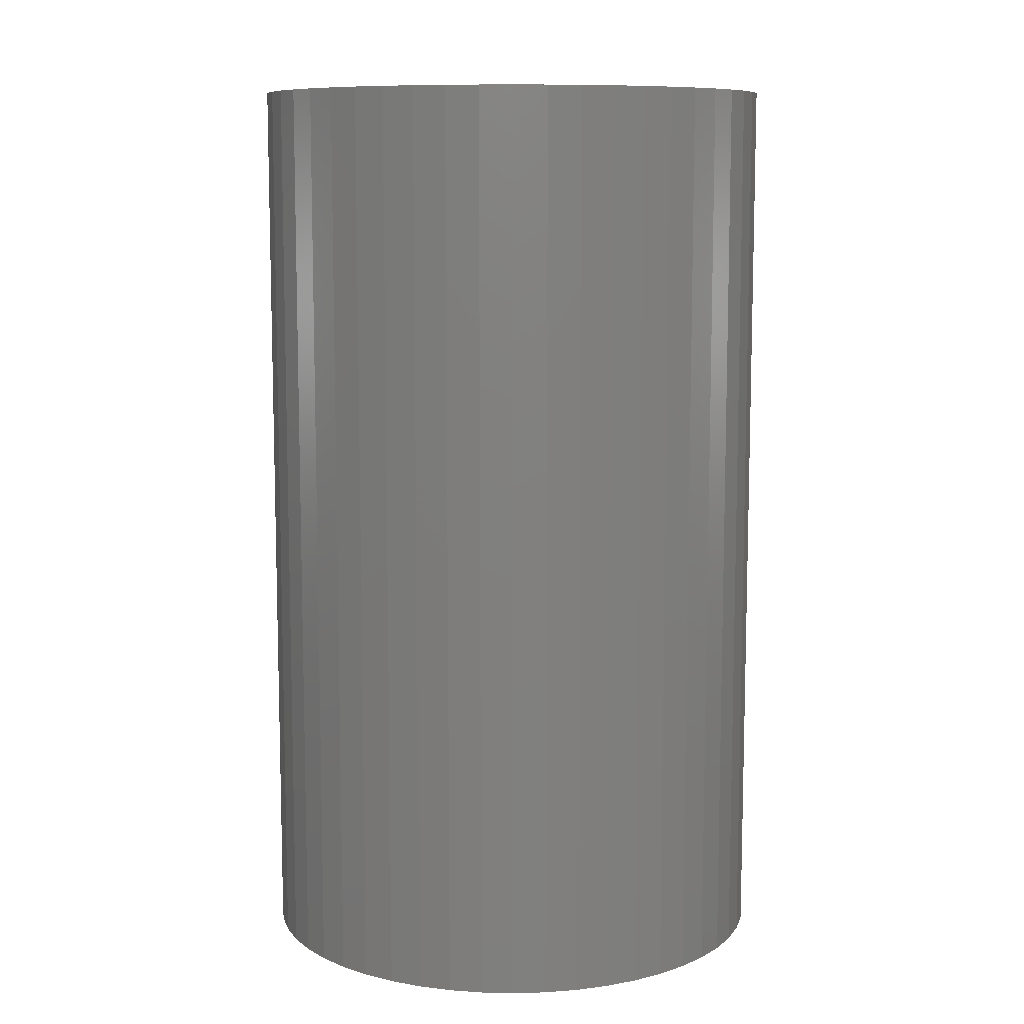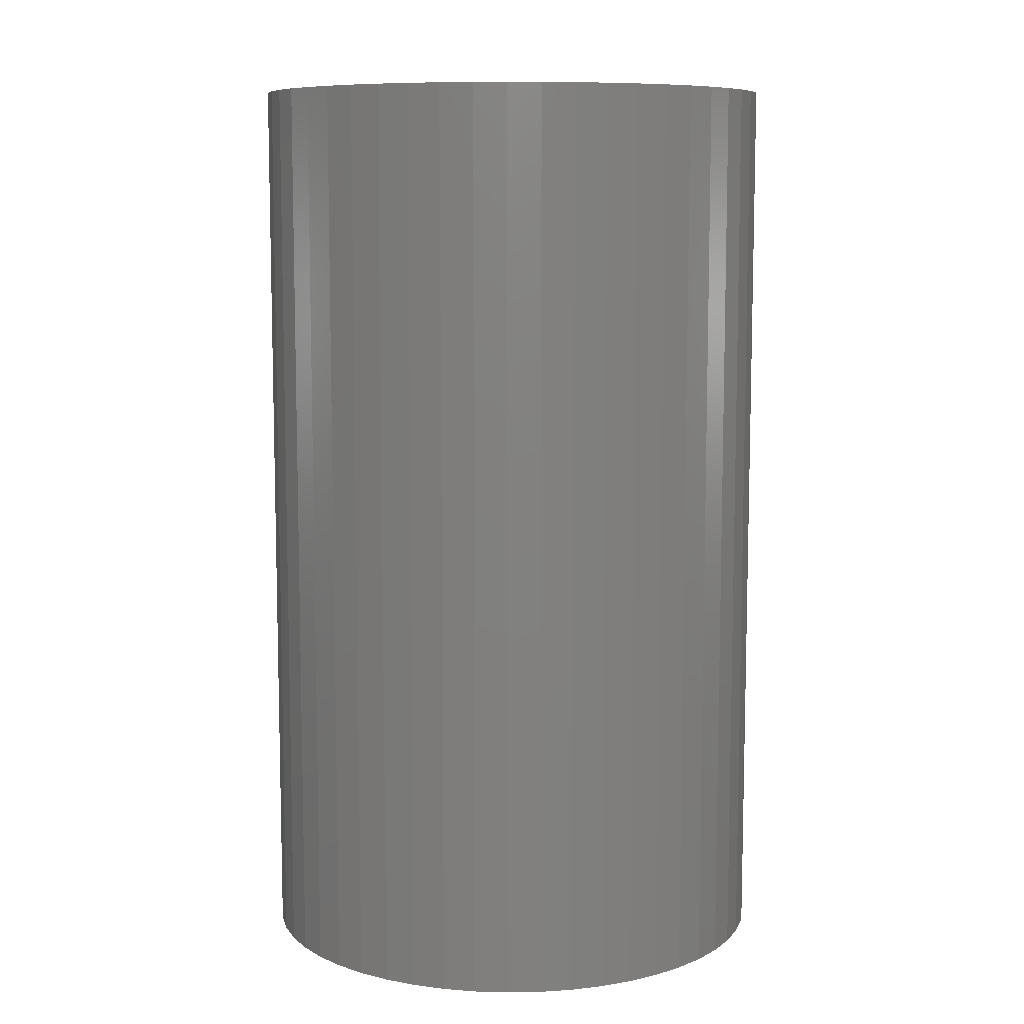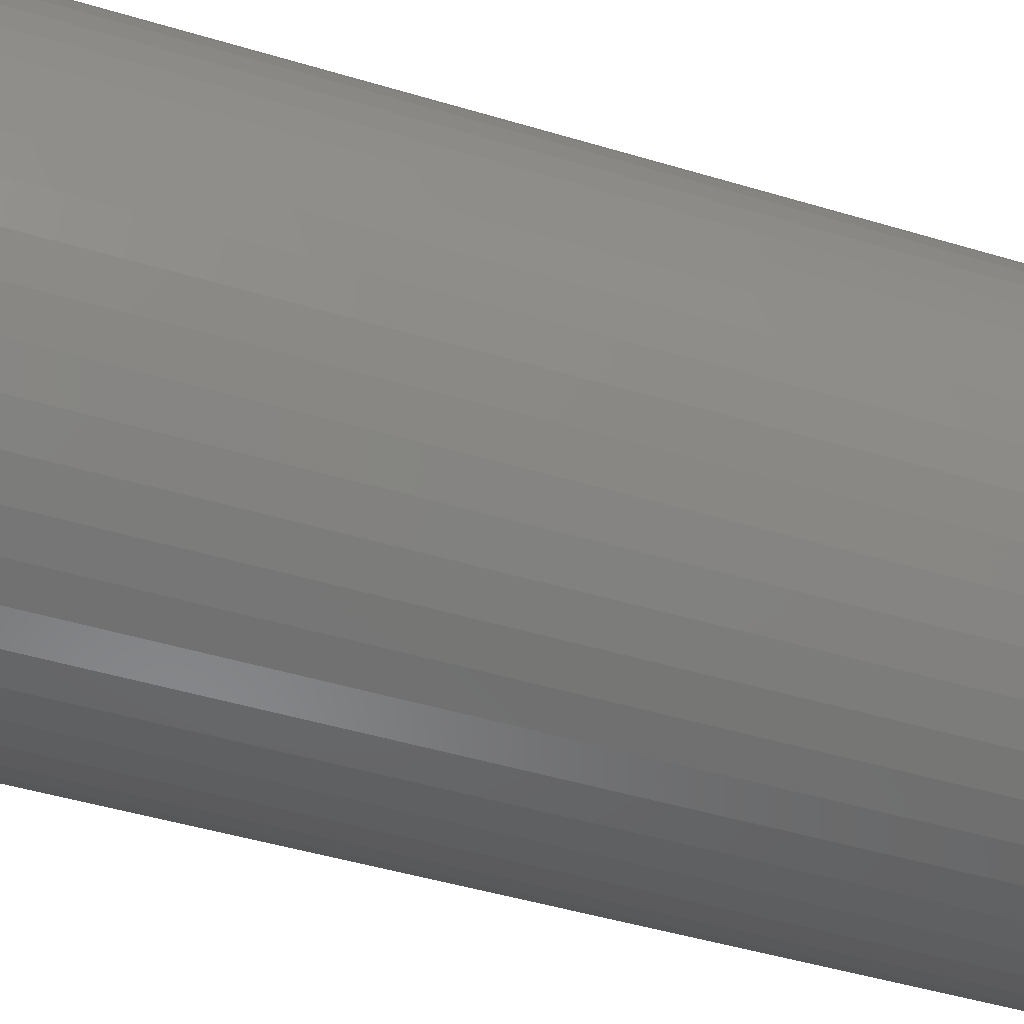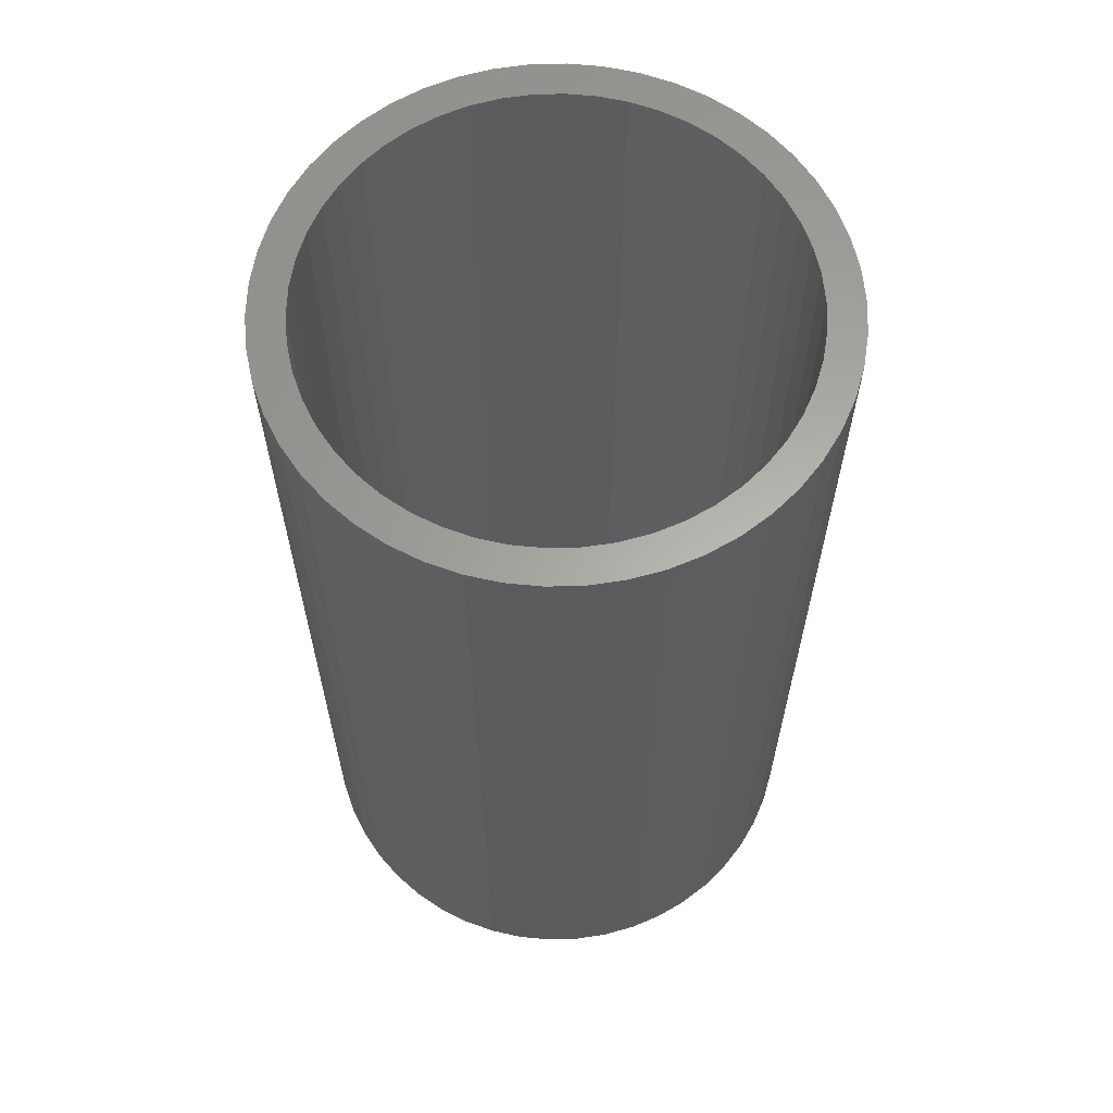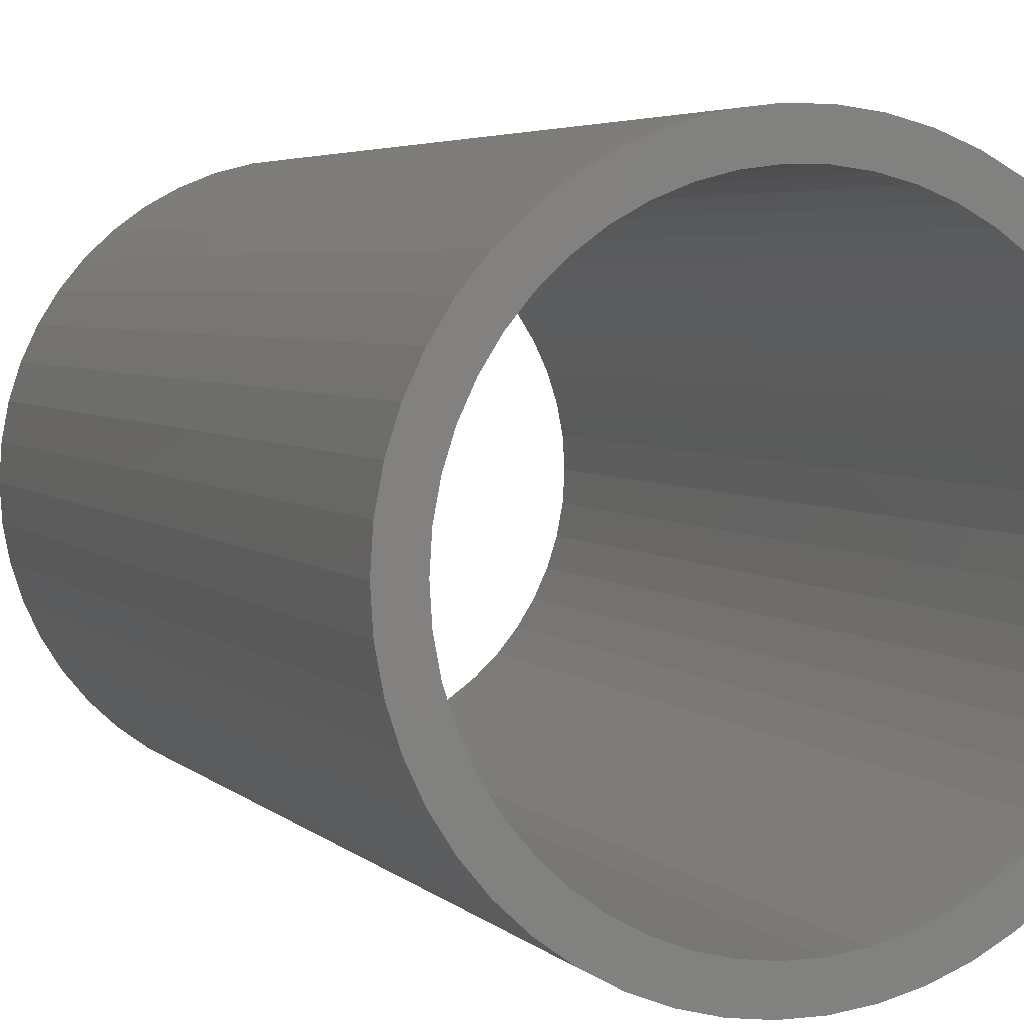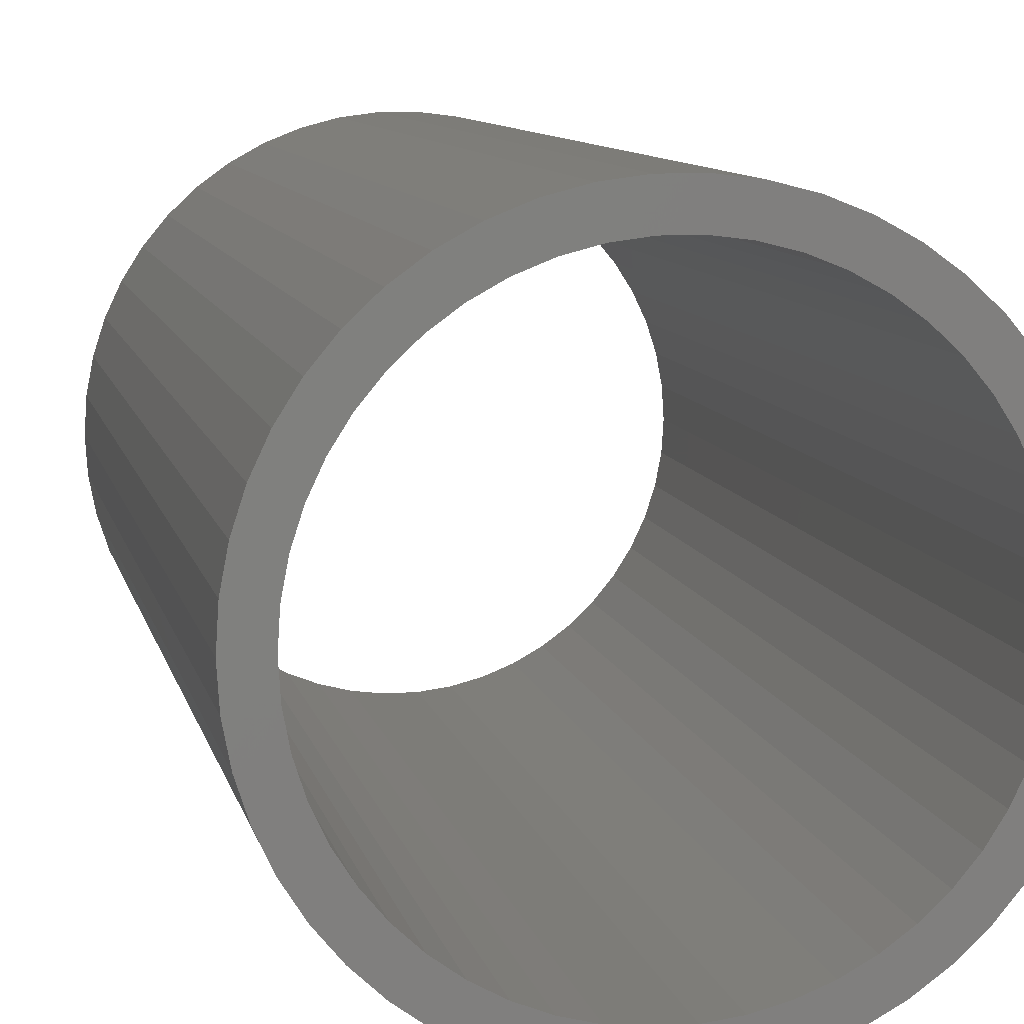
<metadata>
{"format":"stl","ext":"stl","renderer":"f3d","projection":"perspective","resolution":1024,"background":"white","views":[{"elev":9.5,"azim":96.9,"up":"+Z"},{"elev":8.9,"azim":55.0,"up":"+Z"},{"elev":-47.8,"azim":-108.6,"up":"+Y"},{"elev":62.7,"azim":12.8,"up":"+Z"},{"elev":4.1,"azim":-21.5,"up":"+Y"},{"elev":9.2,"azim":-11.9,"up":"+Y"}]}
</metadata>
<code>
# stl→obj: 200 verts, 400 faces
v 5.75 0 10
v 5.705 0.7207 -10
v 5.705 0.7207 10
v 5.75 0 -10
v -5.75 0 -10
v -5.705 0.7207 10
v -5.705 0.7207 -10
v -5.75 0 10
v 0.361 5.739 -10
v -0.361 5.739 10
v 0.361 5.739 10
v -0.361 5.739 -10
v -0.361 -5.739 -10
v 0.361 -5.739 10
v -0.361 -5.739 10
v 0.361 -5.739 -10
v 4.192 3.936 -10
v 3.665 4.43 10
v 4.192 3.936 10
v 3.665 4.43 -10
v -3.665 4.43 -10
v -4.192 3.936 10
v -3.665 4.43 10
v -4.192 3.936 -10
v -1.777 5.469 -10
v -2.448 5.203 10
v -1.777 5.469 10
v -2.448 5.203 -10
v 5.346 2.117 10
v 5.039 2.77 -10
v 5.039 2.77 10
v 5.346 2.117 -10
v 5.569 1.43 -10
v 5.569 1.43 10
v 2.448 5.203 -10
v 1.777 5.469 10
v 2.448 5.203 10
v 1.777 5.469 -10
v 1.077 5.648 10
v 1.077 5.648 -10
v 3.081 4.855 -10
v 3.081 4.855 10
v -5.346 2.117 -10
v -5.039 2.77 10
v -5.039 2.77 -10
v -5.346 2.117 10
v -5.569 1.43 -10
v -5.569 1.43 10
v -1.077 5.648 10
v -1.077 5.648 -10
v 1.077 -5.648 10
v 1.077 -5.648 -10
v 4.652 3.38 10
v 4.652 3.38 -10
v -4.652 3.38 10
v -4.652 3.38 -10
v 5 0 10
v 4.961 0.6267 10
v 5.705 -0.7207 10
v 4.843 1.243 10
v 4.961 -0.6267 10
v 4.649 1.841 10
v 5.569 -1.43 10
v 4.843 -1.243 10
v 4.382 2.409 10
v 4.045 2.939 10
v 3.645 3.423 10
v 3.187 3.853 10
v 2.679 4.222 10
v 2.129 4.524 10
v 1.545 4.755 10
v 0.9369 4.911 10
v 0.314 4.99 10
v -0.314 4.99 10
v -0.9369 4.911 10
v -1.545 4.755 10
v -2.129 4.524 10
v -2.679 4.222 10
v -3.081 4.855 10
v -3.187 3.853 10
v -3.645 3.423 10
v -4.045 2.939 10
v -4.382 2.409 10
v -4.649 1.841 10
v -4.843 1.243 10
v 5.346 -2.117 10
v 4.649 -1.841 10
v 5.039 -2.77 10
v 4.382 -2.409 10
v 4.652 -3.38 10
v 4.045 -2.939 10
v 4.192 -3.936 10
v 3.645 -3.423 10
v 3.665 -4.43 10
v 3.187 -3.853 10
v 3.081 -4.855 10
v 2.679 -4.222 10
v 2.448 -5.203 10
v 2.129 -4.524 10
v 1.777 -5.469 10
v 1.545 -4.755 10
v 0.9369 -4.911 10
v 0.314 -4.99 10
v -0.314 -4.99 10
v -0.9369 -4.911 10
v -1.077 -5.648 10
v -1.545 -4.755 10
v -1.777 -5.469 10
v -2.129 -4.524 10
v -2.448 -5.203 10
v -2.679 -4.222 10
v -3.081 -4.855 10
v -3.187 -3.853 10
v -3.665 -4.43 10
v -3.645 -3.423 10
v -4.192 -3.936 10
v -4.045 -2.939 10
v -4.652 -3.38 10
v -4.382 -2.409 10
v -5.039 -2.77 10
v -4.649 -1.841 10
v -5.346 -2.117 10
v -4.843 -1.243 10
v -5.569 -1.43 10
v -4.961 -0.6267 10
v -5.705 -0.7207 10
v -5 0 10
v -4.961 0.6267 10
v -3.081 4.855 -10
v 5.705 -0.7207 -10
v 5.569 -1.43 -10
v -4.192 -3.936 -10
v -3.665 -4.43 -10
v -5.039 -2.77 -10
v -5.346 -2.117 -10
v -4.652 -3.38 -10
v 5 0 -10
v 4.961 -0.6267 -10
v 4.843 -1.243 -10
v 5.346 -2.117 -10
v 4.961 0.6267 -10
v 4.649 -1.841 -10
v 5.039 -2.77 -10
v 4.843 1.243 -10
v 4.382 -2.409 -10
v 4.652 -3.38 -10
v 4.045 -2.939 -10
v 4.192 -3.936 -10
v 3.645 -3.423 -10
v 3.665 -4.43 -10
v 3.187 -3.853 -10
v 3.081 -4.855 -10
v 2.679 -4.222 -10
v 2.448 -5.203 -10
v 2.129 -4.524 -10
v 1.777 -5.469 -10
v 1.545 -4.755 -10
v 0.9369 -4.911 -10
v 0.314 -4.99 -10
v -0.314 -4.99 -10
v -0.9369 -4.911 -10
v -1.077 -5.648 -10
v -1.545 -4.755 -10
v -1.777 -5.469 -10
v -2.129 -4.524 -10
v -2.448 -5.203 -10
v -2.679 -4.222 -10
v -3.081 -4.855 -10
v -3.187 -3.853 -10
v -3.645 -3.423 -10
v -4.045 -2.939 -10
v -4.382 -2.409 -10
v -4.649 -1.841 -10
v -5.569 -1.43 -10
v -4.843 -1.243 -10
v 4.649 1.841 -10
v 4.382 2.409 -10
v 4.045 2.939 -10
v 3.645 3.423 -10
v 3.187 3.853 -10
v 2.679 4.222 -10
v 2.129 4.524 -10
v 1.545 4.755 -10
v 0.9369 4.911 -10
v 0.314 4.99 -10
v -0.314 4.99 -10
v -0.9369 4.911 -10
v -1.545 4.755 -10
v -2.129 4.524 -10
v -2.679 4.222 -10
v -3.187 3.853 -10
v -3.645 3.423 -10
v -4.045 2.939 -10
v -4.382 2.409 -10
v -4.649 1.841 -10
v -4.843 1.243 -10
v -4.961 0.6267 -10
v -5 0 -10
v -4.961 -0.6267 -10
v -5.705 -0.7207 -10
f 1 2 3
f 2 1 4
f 5 6 7
f 6 5 8
f 9 10 11
f 10 9 12
f 13 14 15
f 14 13 16
f 17 18 19
f 18 17 20
f 21 22 23
f 22 21 24
f 25 26 27
f 26 25 28
f 29 30 31
f 30 29 32
f 3 33 34
f 33 3 2
f 35 36 37
f 36 35 38
f 38 39 36
f 39 38 40
f 41 37 42
f 37 41 35
f 43 44 45
f 44 43 46
f 47 46 43
f 46 47 48
f 12 49 10
f 49 12 50
f 16 51 14
f 51 16 52
f 34 32 29
f 32 34 33
f 53 17 19
f 17 53 54
f 31 54 53
f 54 31 30
f 40 11 39
f 11 40 9
f 20 42 18
f 42 20 41
f 45 55 56
f 55 45 44
f 56 22 24
f 22 56 55
f 7 48 47
f 48 7 6
f 57 1 3
f 58 3 34
f 1 57 59
f 60 34 29
f 61 59 57
f 62 29 31
f 59 61 63
f 64 63 61
f 3 58 57
f 34 60 58
f 65 31 53
f 29 62 60
f 31 65 62
f 66 53 19
f 53 66 65
f 67 19 18
f 19 67 66
f 18 68 67
f 42 68 18
f 42 69 68
f 37 69 42
f 37 70 69
f 36 70 37
f 36 71 70
f 39 71 36
f 39 72 71
f 11 72 39
f 11 73 72
f 11 74 73
f 10 74 11
f 10 75 74
f 49 75 10
f 49 76 75
f 27 76 49
f 27 77 76
f 26 77 27
f 26 78 77
f 79 78 26
f 79 80 78
f 23 80 79
f 80 23 81
f 22 81 23
f 81 22 82
f 55 82 22
f 82 55 83
f 44 83 55
f 83 44 84
f 46 84 44
f 48 85 46
f 84 46 85
f 63 64 86
f 87 86 64
f 86 87 88
f 89 88 87
f 88 89 90
f 91 90 89
f 90 91 92
f 93 92 91
f 92 93 94
f 95 94 93
f 95 96 94
f 97 96 95
f 97 98 96
f 99 98 97
f 99 100 98
f 101 100 99
f 101 51 100
f 102 51 101
f 102 14 51
f 103 14 102
f 104 14 103
f 104 15 14
f 105 15 104
f 105 106 15
f 107 106 105
f 107 108 106
f 109 108 107
f 109 110 108
f 111 110 109
f 111 112 110
f 113 112 111
f 114 113 115
f 113 114 112
f 116 115 117
f 115 116 114
f 118 117 119
f 120 119 121
f 117 118 116
f 122 121 123
f 124 123 125
f 119 120 118
f 126 125 127
f 85 48 128
f 6 128 48
f 121 122 120
f 128 6 127
f 123 124 122
f 8 127 6
f 125 126 124
f 127 8 126
f 28 79 26
f 79 28 129
f 129 23 79
f 23 129 21
f 50 27 49
f 27 50 25
f 63 130 59
f 130 63 131
f 132 114 116
f 114 132 133
f 134 122 135
f 122 134 120
f 136 120 134
f 120 136 118
f 137 4 130
f 138 130 131
f 4 137 2
f 139 131 140
f 141 2 137
f 142 140 143
f 2 141 33
f 144 33 141
f 130 138 137
f 131 139 138
f 145 143 146
f 140 142 139
f 143 145 142
f 147 146 148
f 146 147 145
f 149 148 150
f 148 149 147
f 150 151 149
f 152 151 150
f 152 153 151
f 154 153 152
f 154 155 153
f 156 155 154
f 156 157 155
f 52 157 156
f 52 158 157
f 16 158 52
f 16 159 158
f 16 160 159
f 13 160 16
f 13 161 160
f 162 161 13
f 162 163 161
f 164 163 162
f 164 165 163
f 166 165 164
f 166 167 165
f 168 167 166
f 168 169 167
f 133 169 168
f 169 133 170
f 132 170 133
f 170 132 171
f 136 171 132
f 171 136 172
f 134 172 136
f 172 134 173
f 135 173 134
f 174 175 135
f 173 135 175
f 33 144 32
f 176 32 144
f 32 176 30
f 177 30 176
f 30 177 54
f 178 54 177
f 54 178 17
f 179 17 178
f 17 179 20
f 180 20 179
f 180 41 20
f 181 41 180
f 181 35 41
f 182 35 181
f 182 38 35
f 183 38 182
f 183 40 38
f 184 40 183
f 184 9 40
f 185 9 184
f 186 9 185
f 186 12 9
f 187 12 186
f 187 50 12
f 188 50 187
f 188 25 50
f 189 25 188
f 189 28 25
f 190 28 189
f 190 129 28
f 191 129 190
f 21 191 192
f 191 21 129
f 24 192 193
f 192 24 21
f 56 193 194
f 45 194 195
f 193 56 24
f 43 195 196
f 47 196 197
f 194 45 56
f 7 197 198
f 175 174 199
f 200 199 174
f 195 43 45
f 199 200 198
f 196 47 43
f 5 198 200
f 197 7 47
f 198 5 7
f 154 96 98
f 96 154 152
f 88 140 86
f 140 88 143
f 59 4 1
f 4 59 130
f 132 118 136
f 118 132 116
f 135 124 174
f 124 135 122
f 150 92 94
f 92 150 148
f 156 98 100
f 98 156 154
f 52 100 51
f 100 52 156
f 90 143 88
f 143 90 146
f 92 146 90
f 146 92 148
f 86 131 63
f 131 86 140
f 162 15 106
f 15 162 13
f 166 108 110
f 108 166 164
f 133 112 114
f 112 133 168
f 174 126 200
f 126 174 124
f 200 8 5
f 8 200 126
f 152 94 96
f 94 152 150
f 164 106 108
f 106 164 162
f 168 110 112
f 110 168 166
f 85 195 84
f 195 85 196
f 177 66 178
f 66 177 65
f 183 70 71
f 70 183 182
f 189 76 77
f 76 189 188
f 84 194 83
f 194 84 195
f 139 61 138
f 61 139 64
f 180 67 68
f 67 180 179
f 182 69 70
f 69 182 181
f 82 192 81
f 192 82 193
f 188 75 76
f 75 188 187
f 192 80 81
f 80 192 191
f 137 58 141
f 58 137 57
f 169 115 113
f 115 169 170
f 119 173 121
f 173 119 172
f 153 99 97
f 99 153 155
f 178 67 179
f 67 178 66
f 186 73 74
f 73 186 185
f 184 71 72
f 71 184 183
f 181 68 69
f 68 181 180
f 127 197 128
f 197 127 198
f 83 193 82
f 193 83 194
f 187 74 75
f 74 187 186
f 191 78 80
f 78 191 190
f 190 77 78
f 77 190 189
f 138 57 137
f 57 138 61
f 149 91 147
f 91 149 93
f 115 171 117
f 171 115 170
f 158 103 102
f 103 158 159
f 176 65 177
f 65 176 62
f 144 62 176
f 62 144 60
f 141 60 144
f 60 141 58
f 185 72 73
f 72 185 184
f 128 196 85
f 196 128 197
f 145 87 142
f 87 145 89
f 142 64 139
f 64 142 87
f 147 89 145
f 89 147 91
f 165 111 109
f 111 165 167
f 161 107 105
f 107 161 163
f 160 105 104
f 105 160 161
f 125 198 127
f 198 125 199
f 121 175 123
f 175 121 173
f 155 101 99
f 101 155 157
f 157 102 101
f 102 157 158
f 149 95 93
f 95 149 151
f 159 104 103
f 104 159 160
f 123 199 125
f 199 123 175
f 117 172 119
f 172 117 171
f 151 97 95
f 97 151 153
f 167 113 111
f 113 167 169
f 163 109 107
f 109 163 165

</code>
